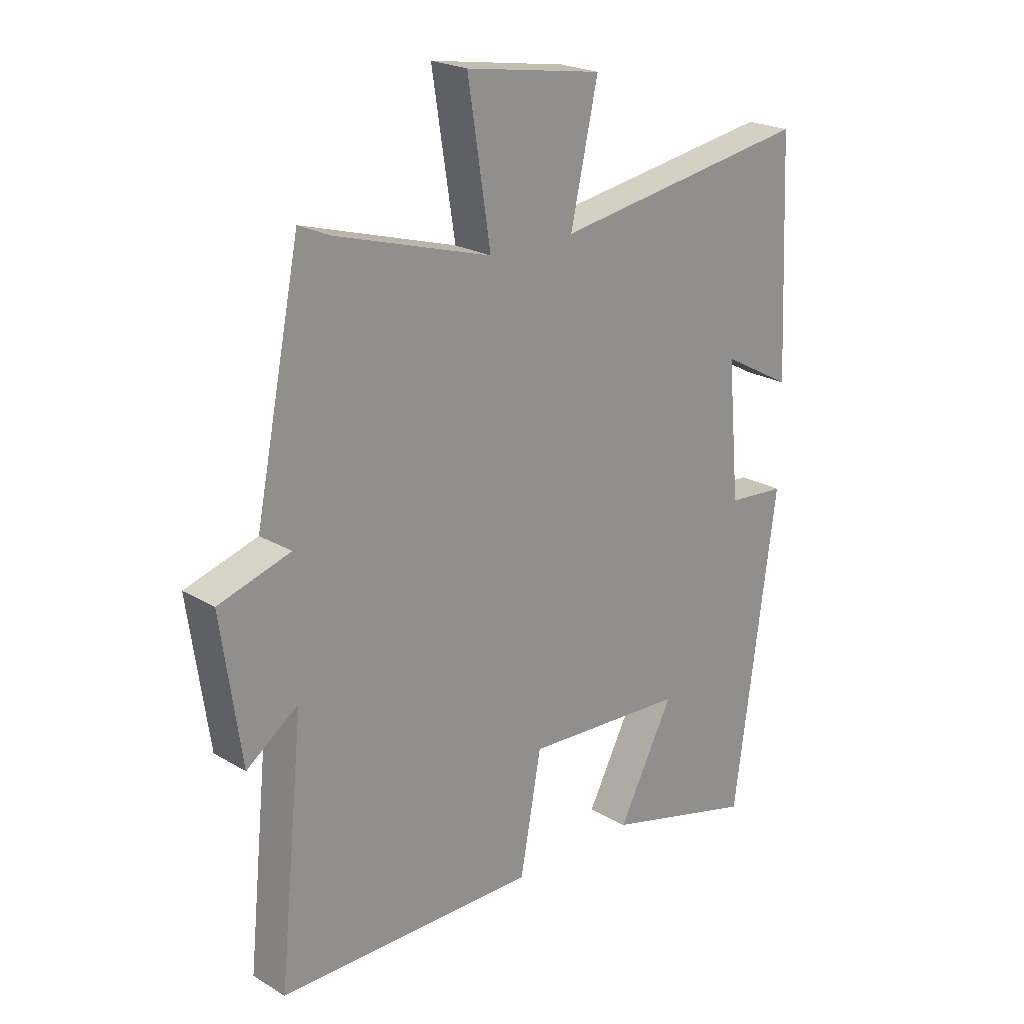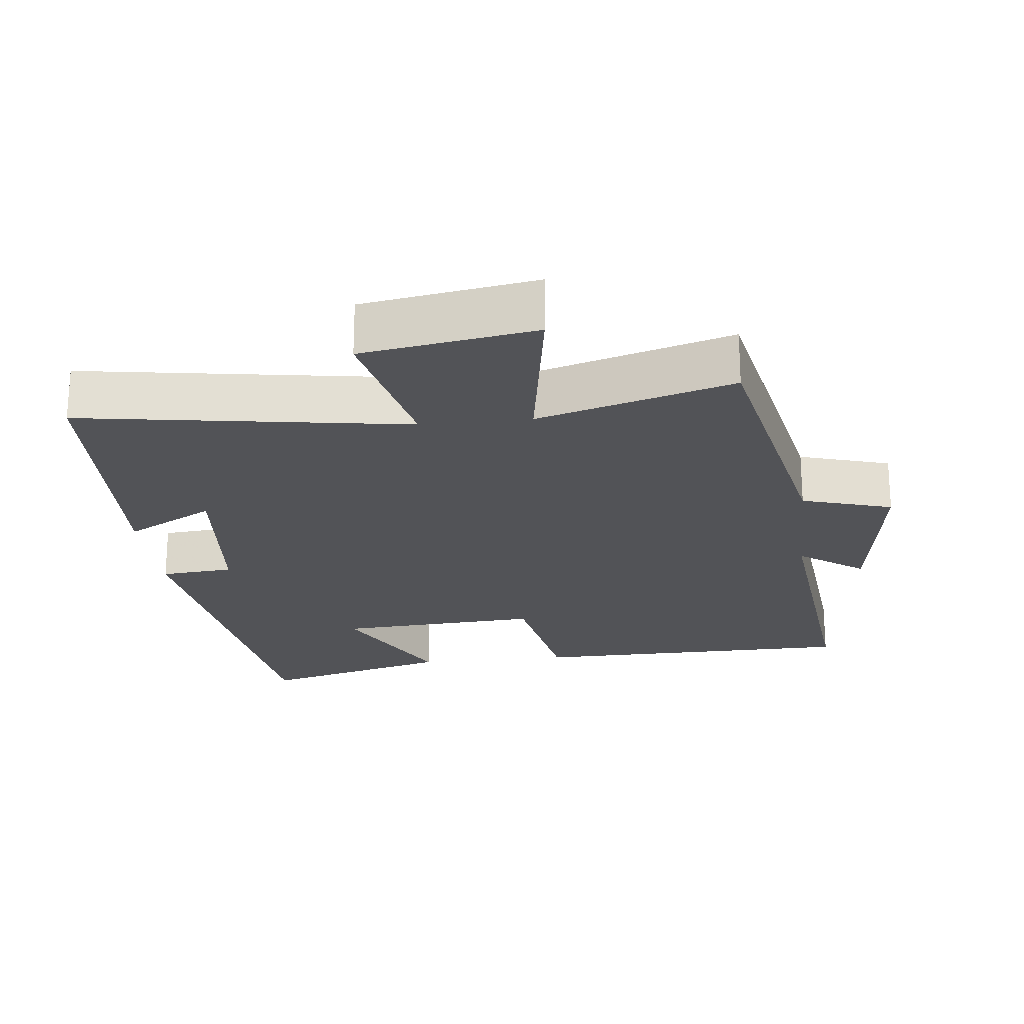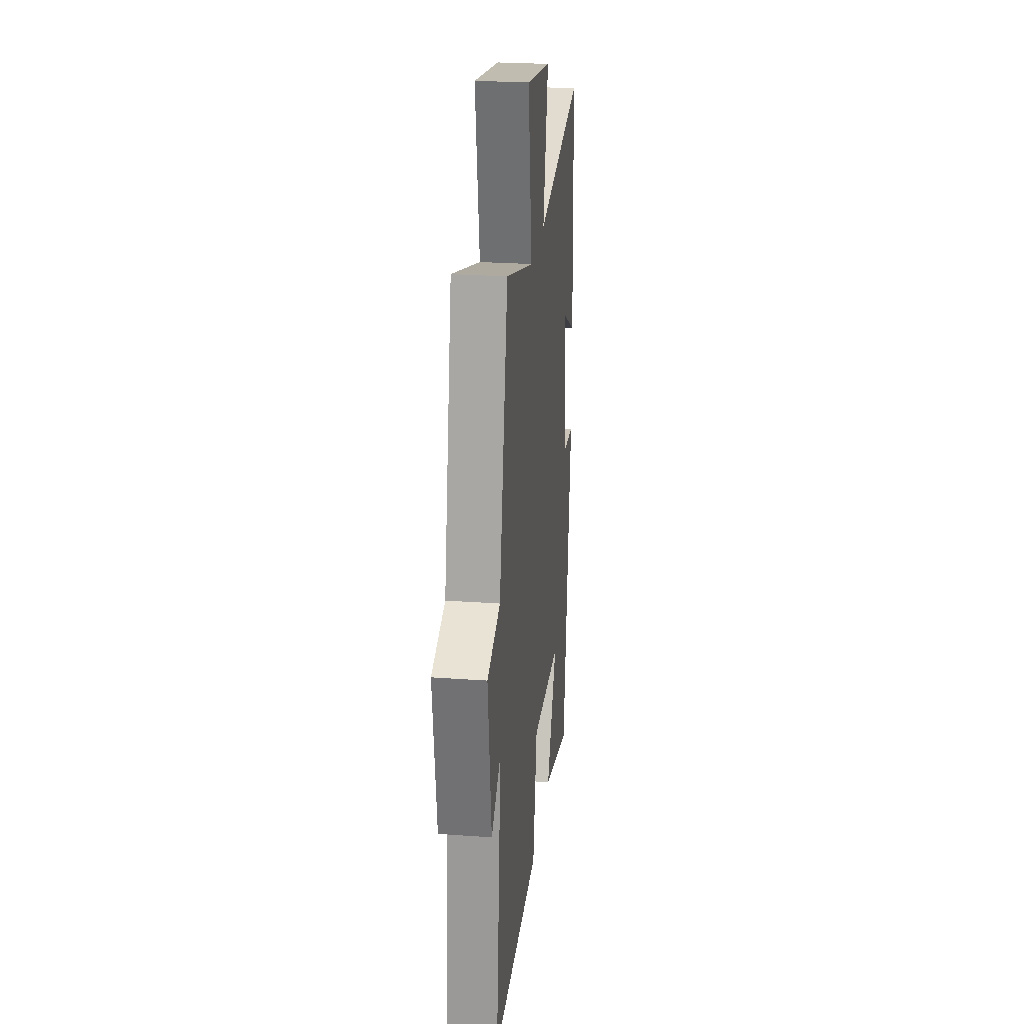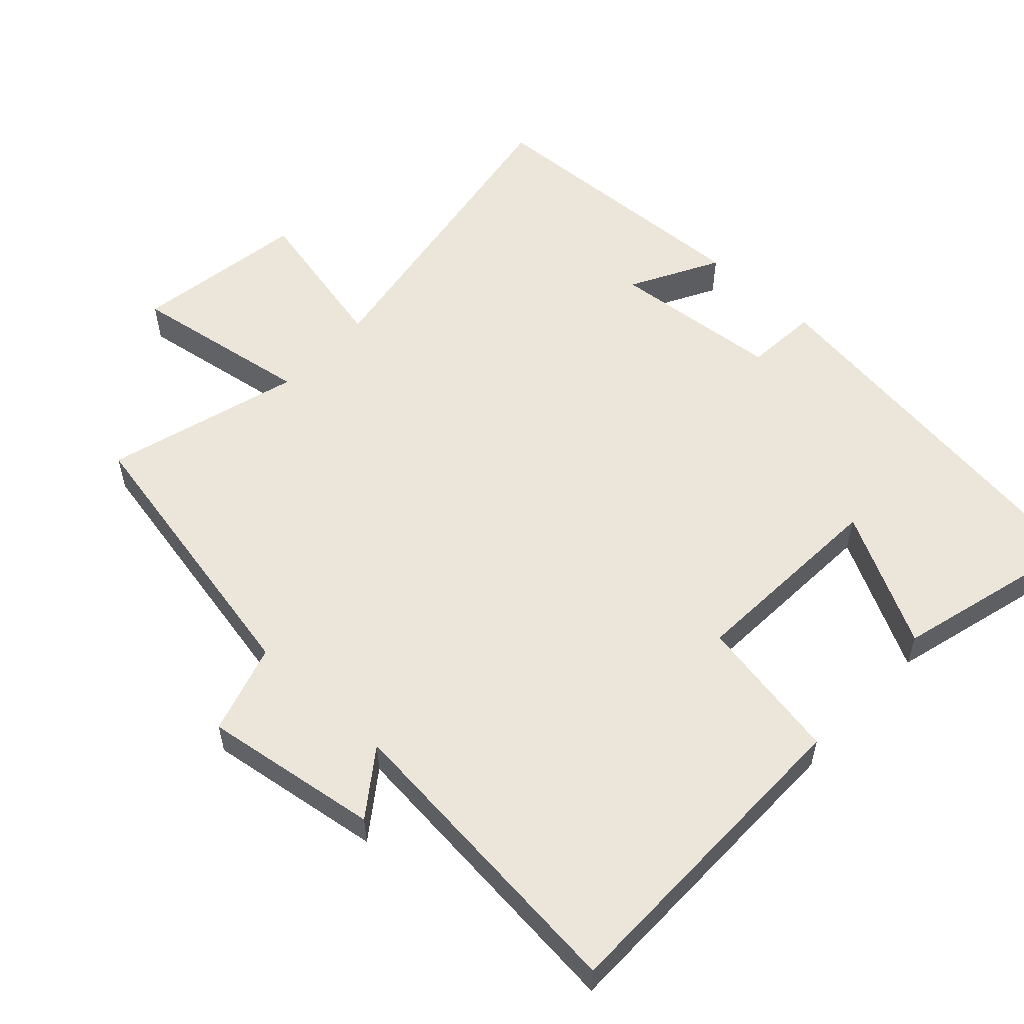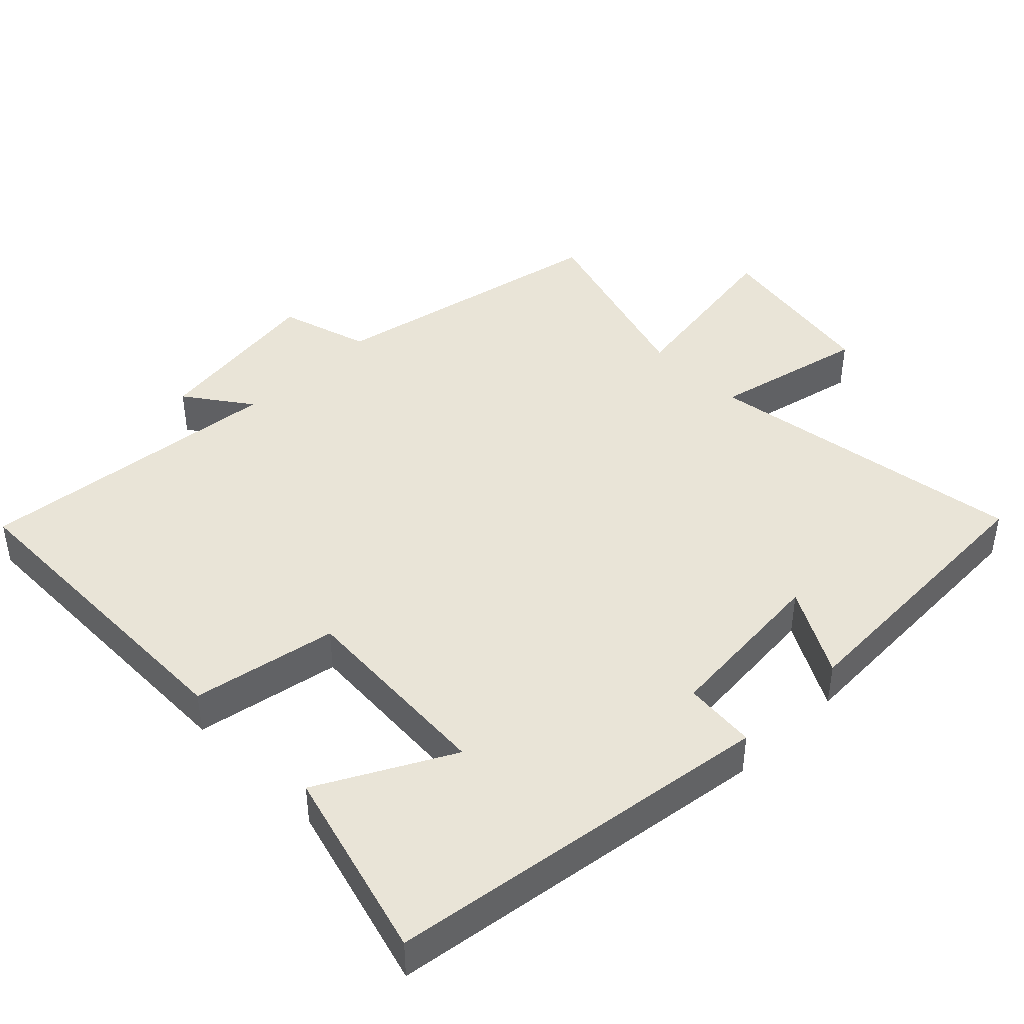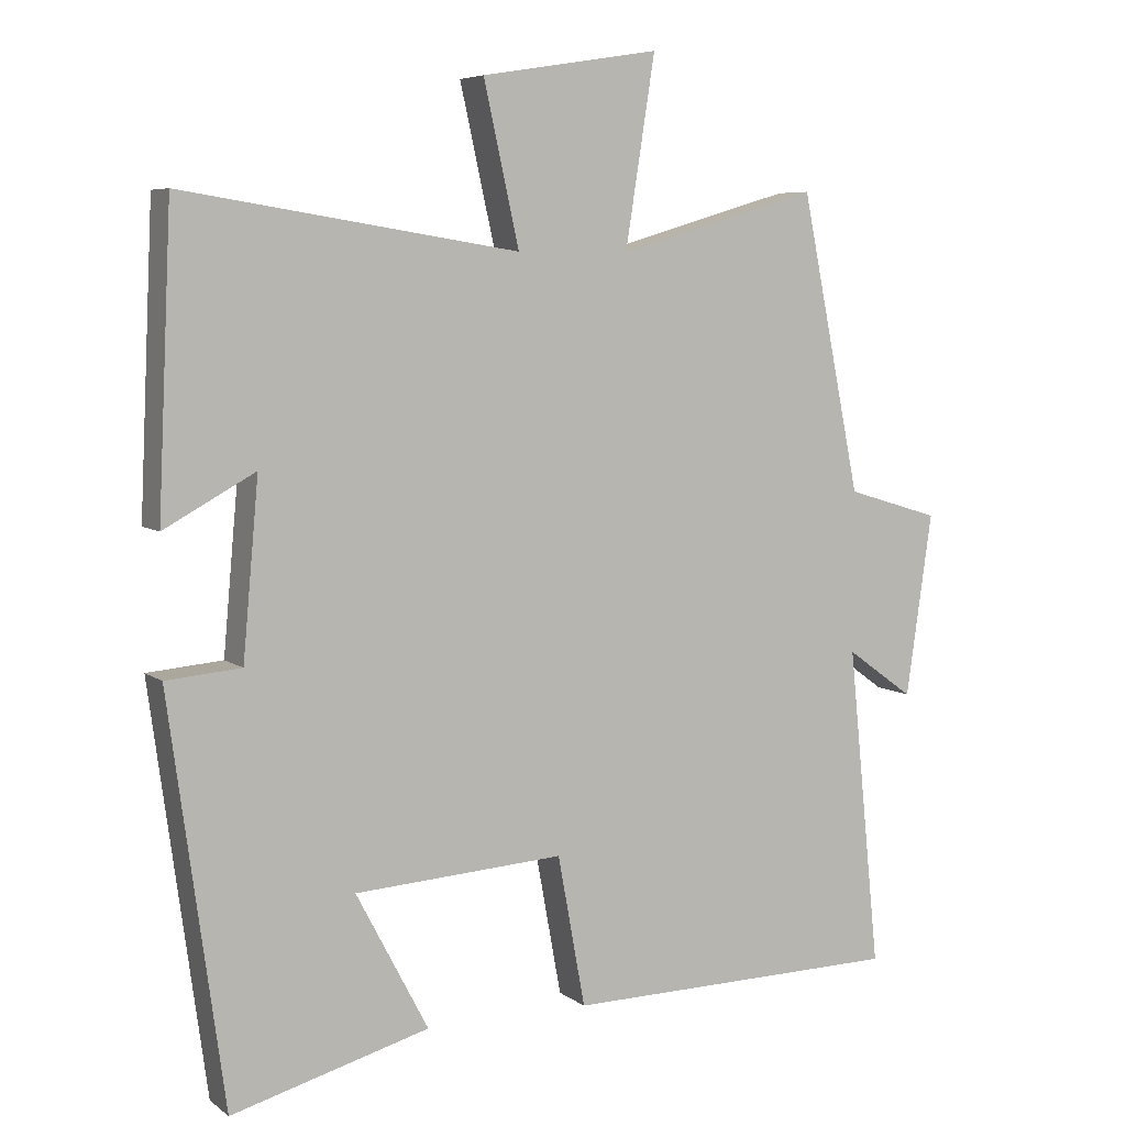
<metadata>
{"format":"obj","ext":"obj","renderer":"f3d","projection":"perspective","resolution":1024,"background":"white","views":[{"elev":22.4,"azim":135.7,"up":"+Z"},{"elev":-22.3,"azim":6.4,"up":"+Y"},{"elev":25.6,"azim":96.6,"up":"+Z"},{"elev":56.1,"azim":132.6,"up":"+Y"},{"elev":43.3,"azim":-134.5,"up":"+Y"},{"elev":6.4,"azim":-27.3,"up":"+Z"}]}
</metadata>
<code>
v -0.424 0.07 -0.575
v -0.5 0.07 -0.019
v -0.396 0.07 -0.01
v -0.374 0.07 0.232
v -0.5 0.07 0.163
v -0.481 0.07 0.573
v -0.017 0.07 0.5
v -0.066 0.07 0.72
v 0.18 0.07 0.76
v 0.139 0.07 0.5
v 0.417 0.07 0.582
v 0.5 0.07 0.173
v 0.629 0.07 0.134
v 0.593 0.07 -0.118
v 0.5 0.07 -0.051
v 0.545 0.07 -0.494
v 0.078 0.07 -0.5
v 0.04 0.07 -0.292
v -0.25 0.07 -0.31
v -0.15 0.07 -0.5
v -0.424 0 -0.575
v -0.5 0 -0.019
v -0.396 0 -0.01
v -0.374 0 0.232
v -0.5 0 0.163
v -0.481 0 0.573
v -0.017 0 0.5
v -0.066 0 0.72
v 0.18 0 0.76
v 0.139 0 0.5
v 0.417 0 0.582
v 0.5 0 0.173
v 0.629 0 0.134
v 0.593 0 -0.118
v 0.5 0 -0.051
v 0.545 0 -0.494
v 0.078 0 -0.5
v 0.04 0 -0.292
v -0.25 0 -0.31
v -0.15 0 -0.5
f 19 20 1 2
f 18 19 2 3
f 15 16 17 18
f 15 18 3 4
f 12 13 14 15
f 10 11 12 15
f 10 15 4
f 7 8 9 10
f 7 10 4
f 4 5 6 7
f 22 21 40 39
f 23 22 39 38
f 38 37 36 35
f 24 23 38 35
f 35 34 33 32
f 35 32 31 30
f 24 35 30
f 30 29 28 27
f 24 30 27
f 27 26 25 24
f 1 21 22 2
f 2 22 23 3
f 3 23 24 4
f 4 24 25 5
f 5 25 26 6
f 6 26 27 7
f 7 27 28 8
f 8 28 29 9
f 9 29 30 10
f 10 30 31 11
f 11 31 32 12
f 12 32 33 13
f 13 33 34 14
f 14 34 35 15
f 15 35 36 16
f 16 36 37 17
f 17 37 38 18
f 18 38 39 19
f 19 39 40 20
f 20 40 21 1

</code>
